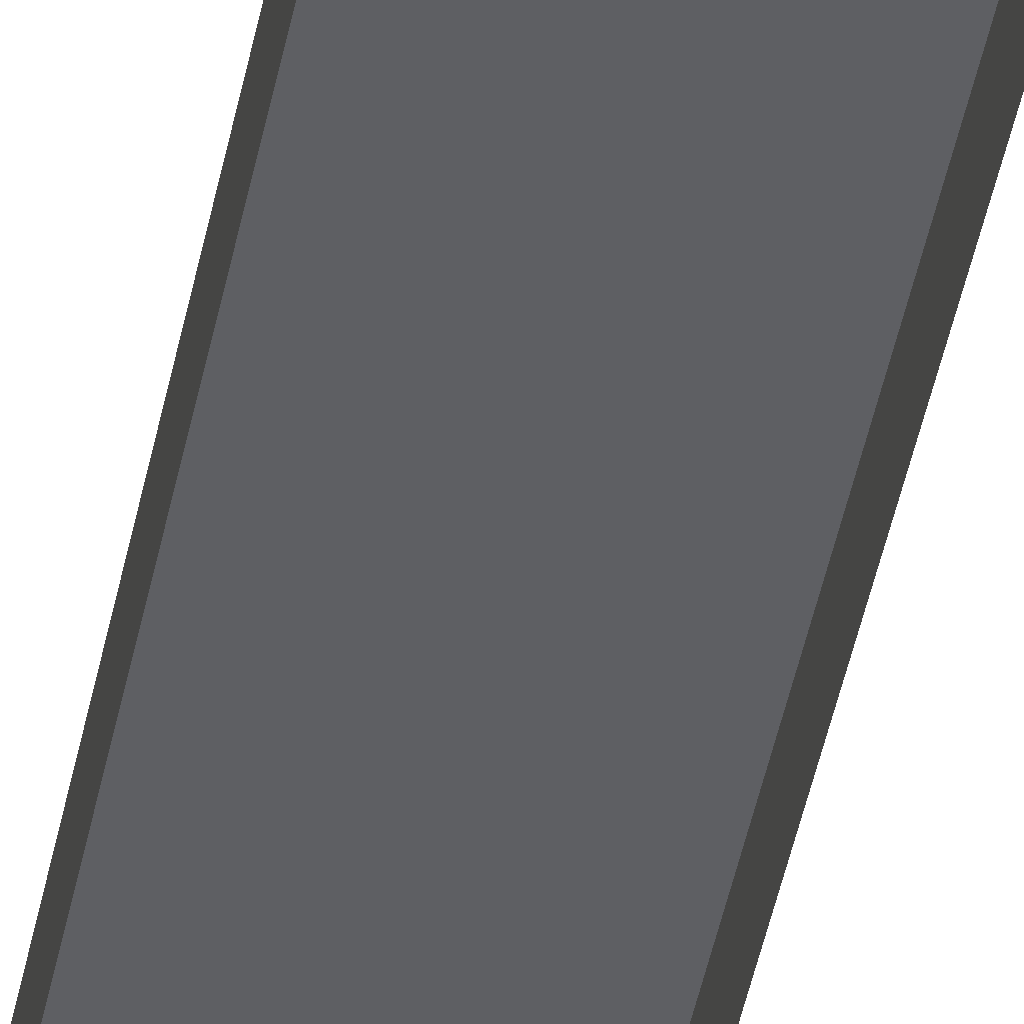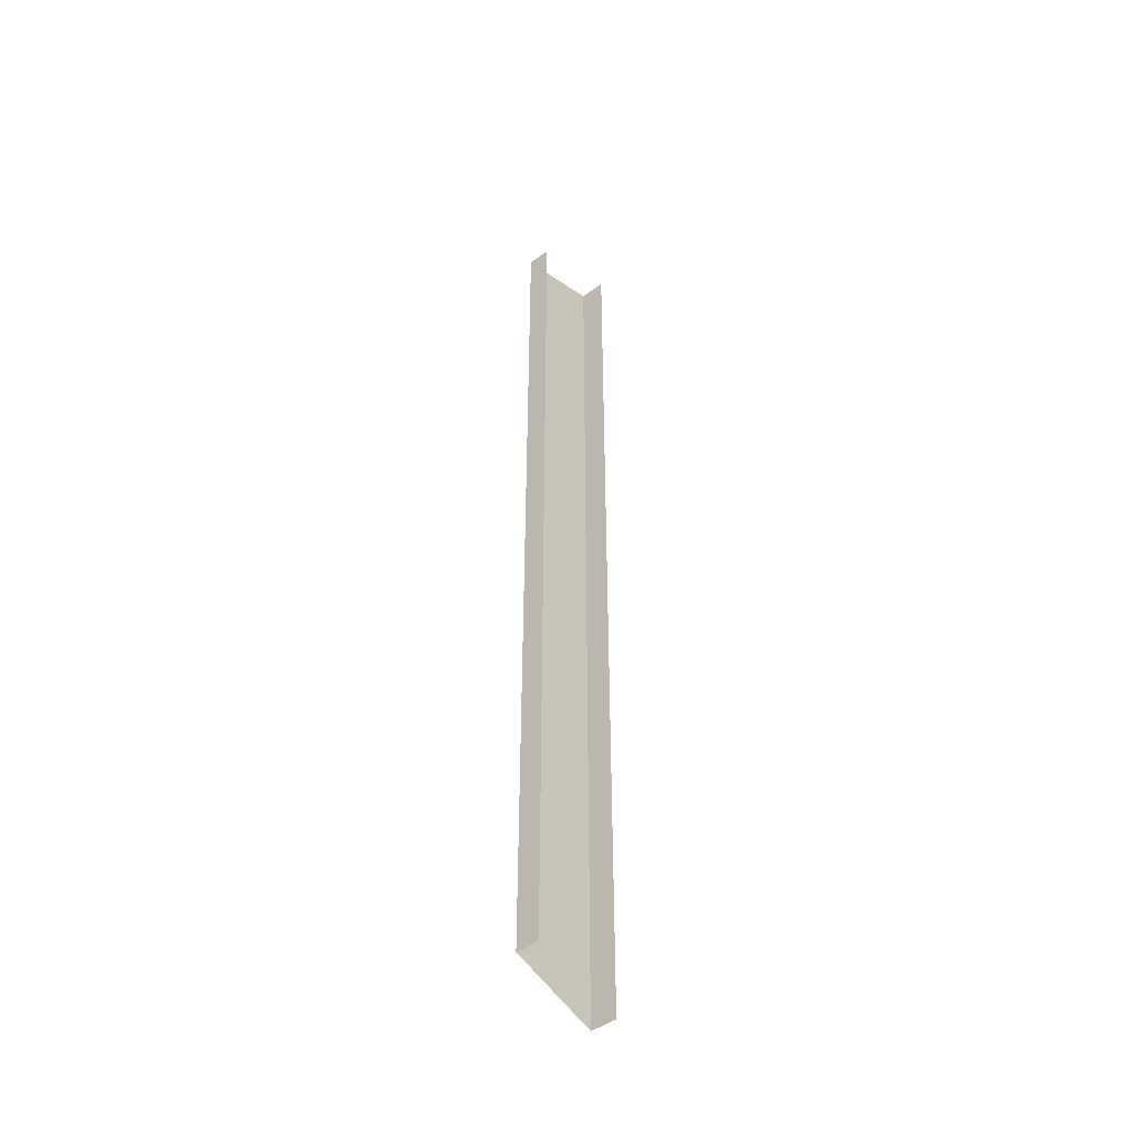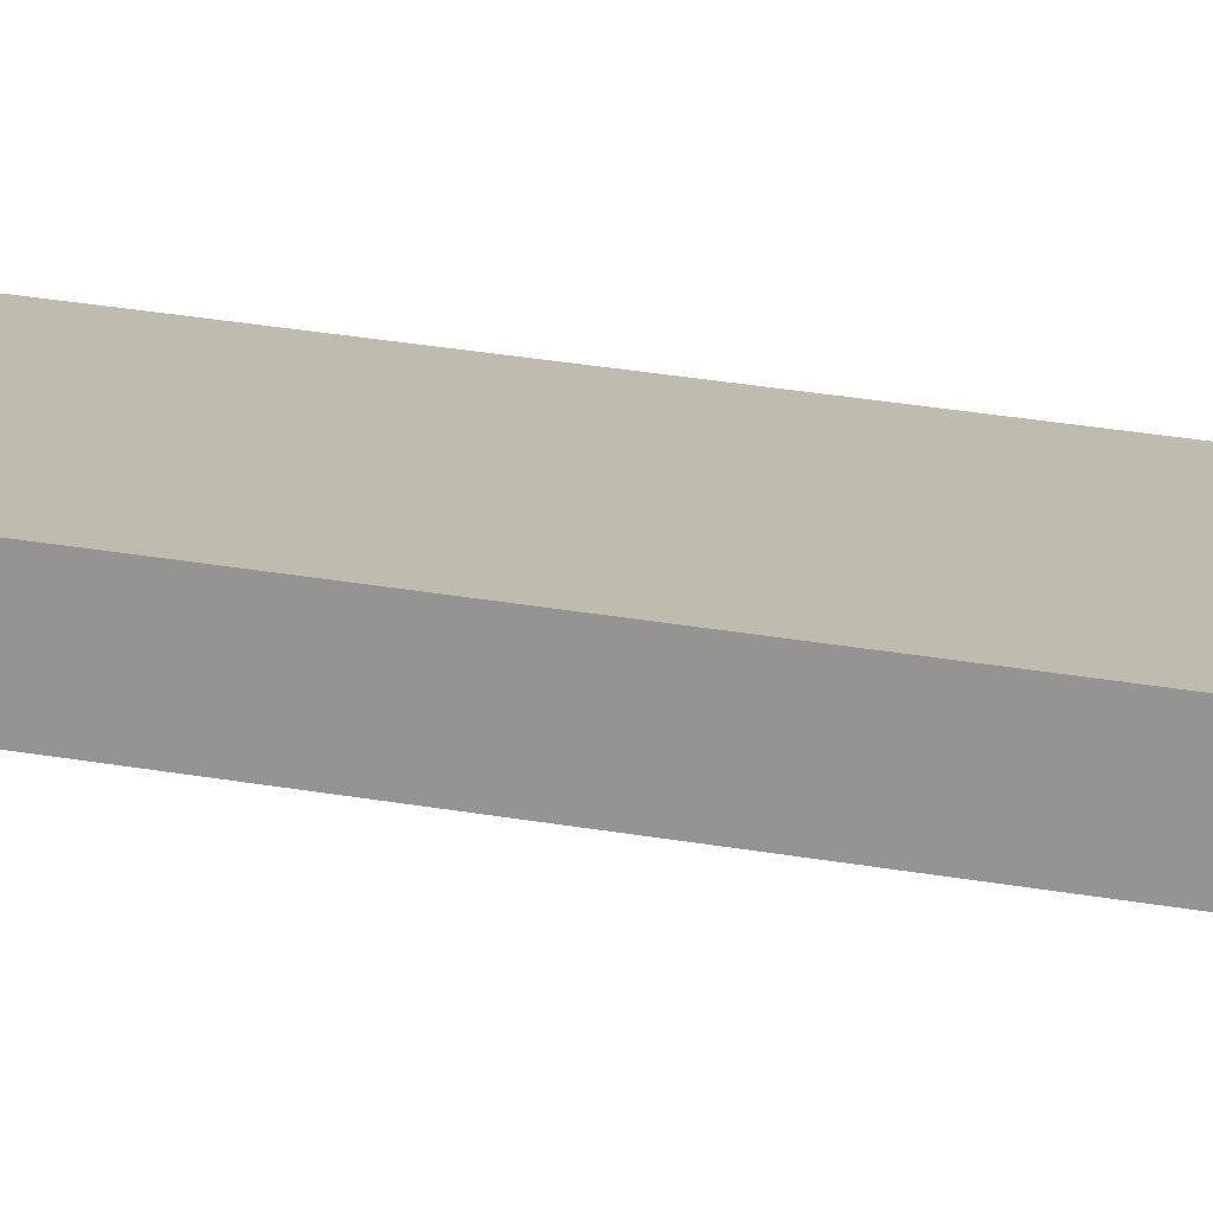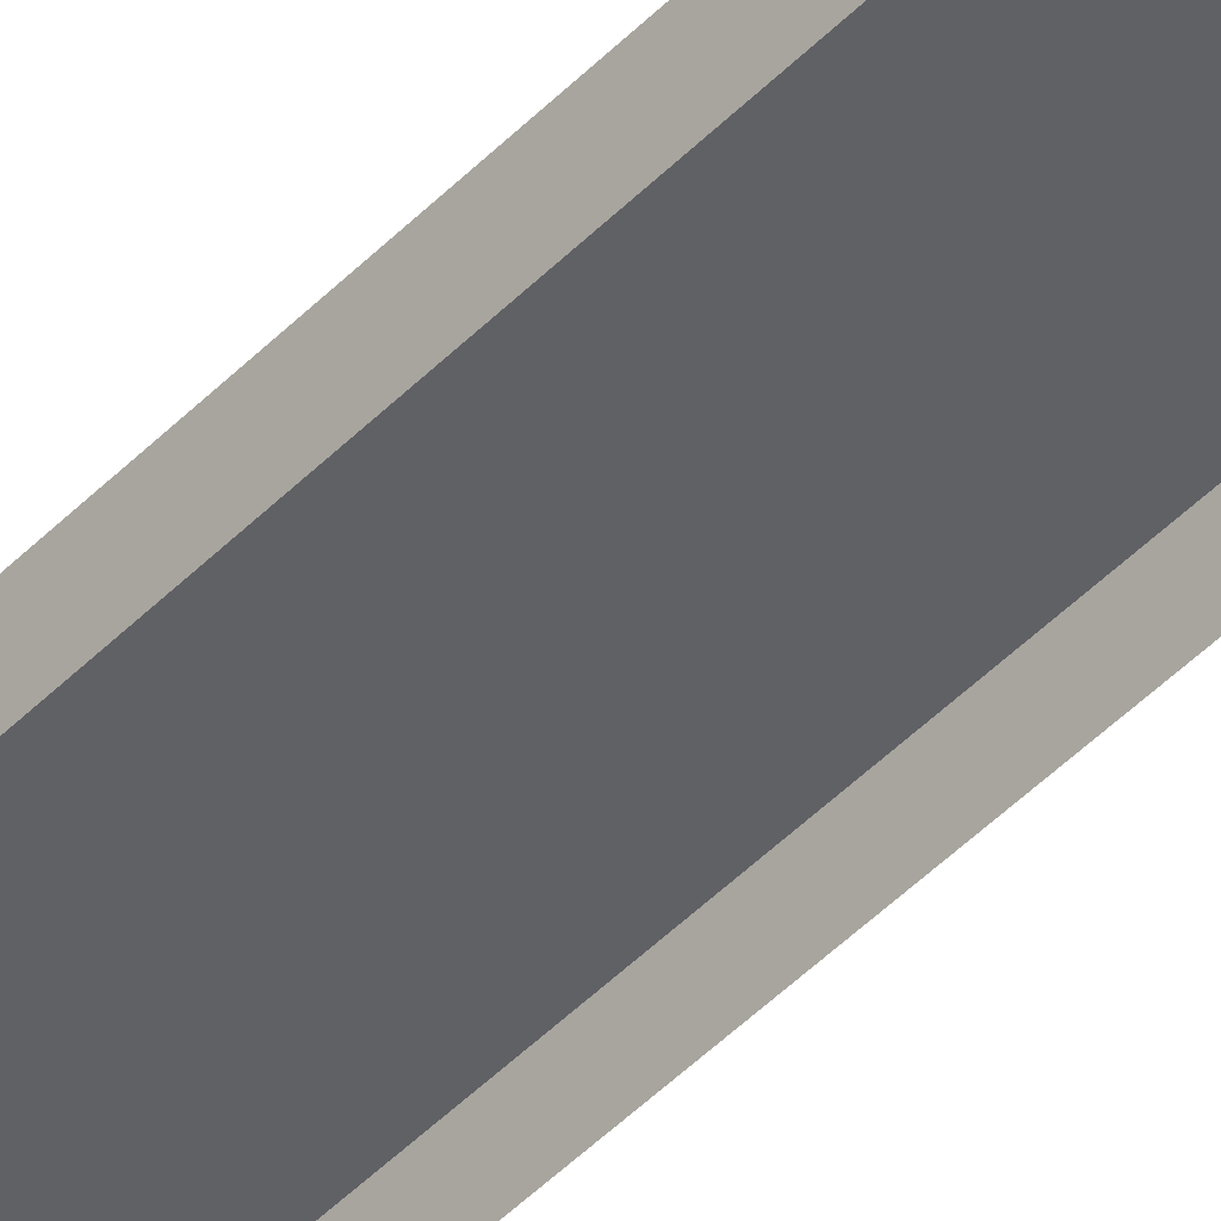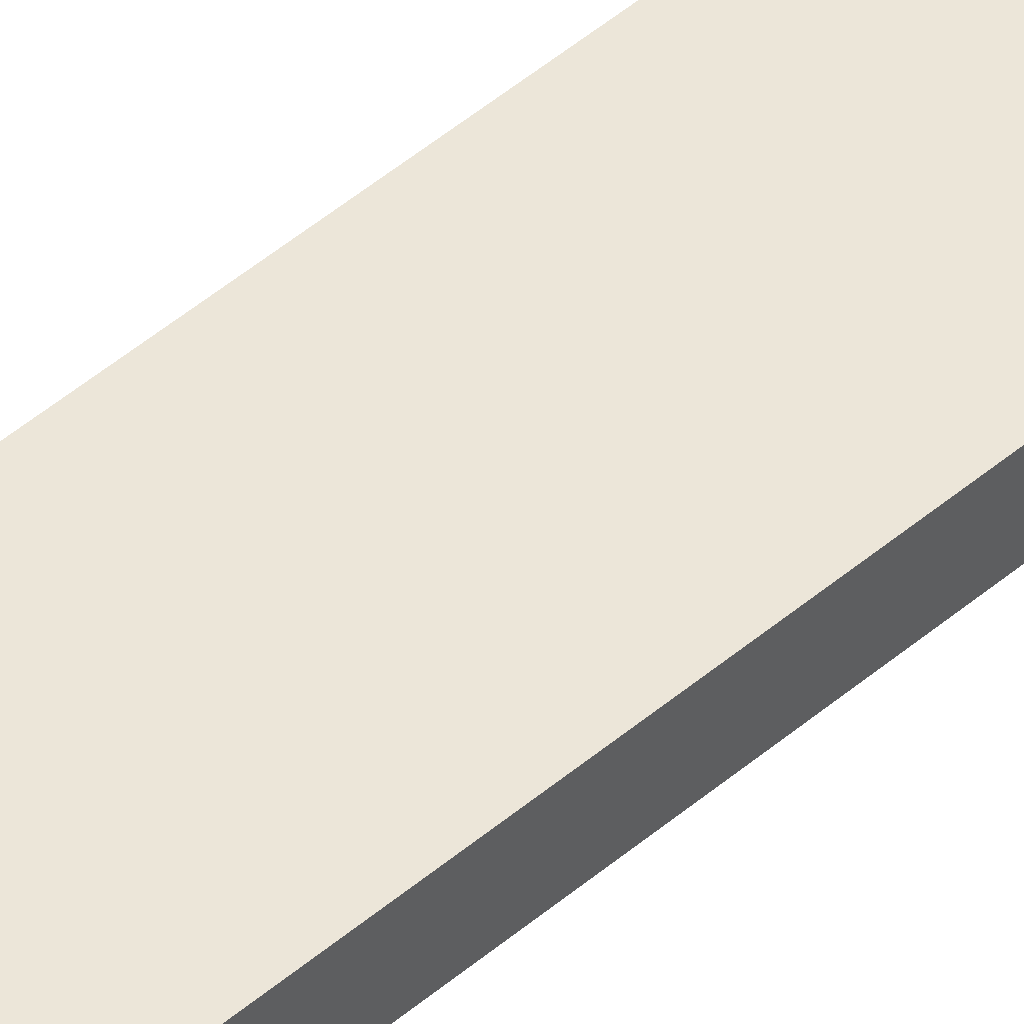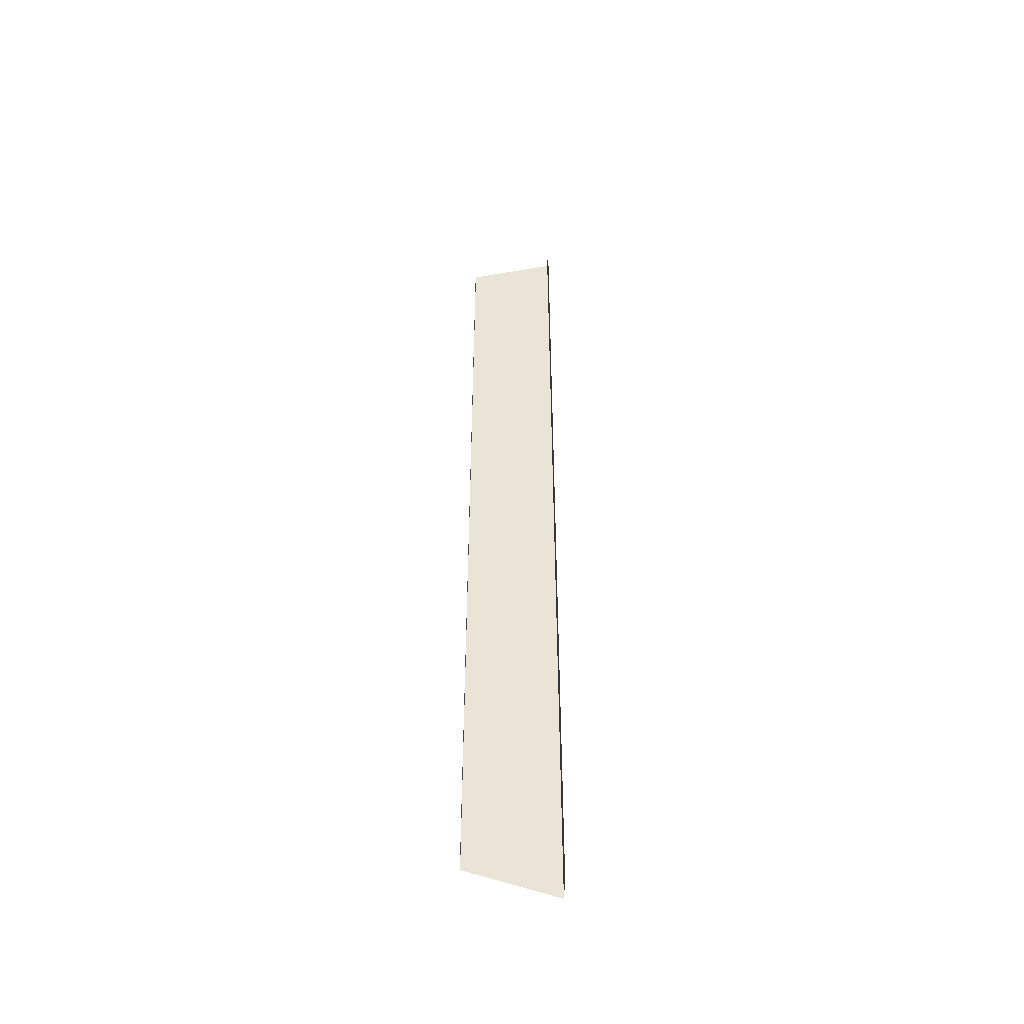
<metadata>
{"format":"obj","ext":"obj","renderer":"f3d","projection":"perspective","resolution":1024,"background":"white","views":[{"elev":-41.2,"azim":-10.3,"up":"+Y"},{"elev":-45.2,"azim":-49.1,"up":"+Z"},{"elev":16.0,"azim":-65.0,"up":"+Y"},{"elev":-47.2,"azim":138.6,"up":"+Y"},{"elev":48.6,"azim":-133.4,"up":"+Y"},{"elev":-48.1,"azim":-1.3,"up":"+Z"}]}
</metadata>
<code>
g default
v 435.8 0.1118 16.72
v 435.8 0.1118 -207.9
v 435.8 0.1118 -161
v 463.2 -0.7724 22.15
v 463.2 -0.7724 -216.7
v 463.2 -0.7724 -166.8
v 463.2 6.442 22.15
v 463.2 7.326 22.15
v 463.2 7.326 -216.7
v 463.2 6.442 -216.7
v 463.2 6.442 -166.8
v 463.2 7.326 -166.8
v 435.8 7.326 16.72
v 435.8 7.326 -207.9
v 435.8 7.326 -161
v 463.2 6.442 77.88
v 463.2 7.326 77.88
v 463.2 -0.7724 77.88
v 435.8 0.1118 69.14
v 435.8 7.326 69.14
g polySurface84 FrontOuter polySurface69 polySurface66 polySurface61 pCube14
f 16 7 8 17
f 8 7 11 12
f 12 11 10 9
f 13 20 17 8
f 15 13 8 12
f 14 15 12 9
f 18 4 7 16
f 4 6 11 7
f 6 5 10 11
f 1 19 20 13
f 3 1 13 15
f 2 3 15 14

</code>
